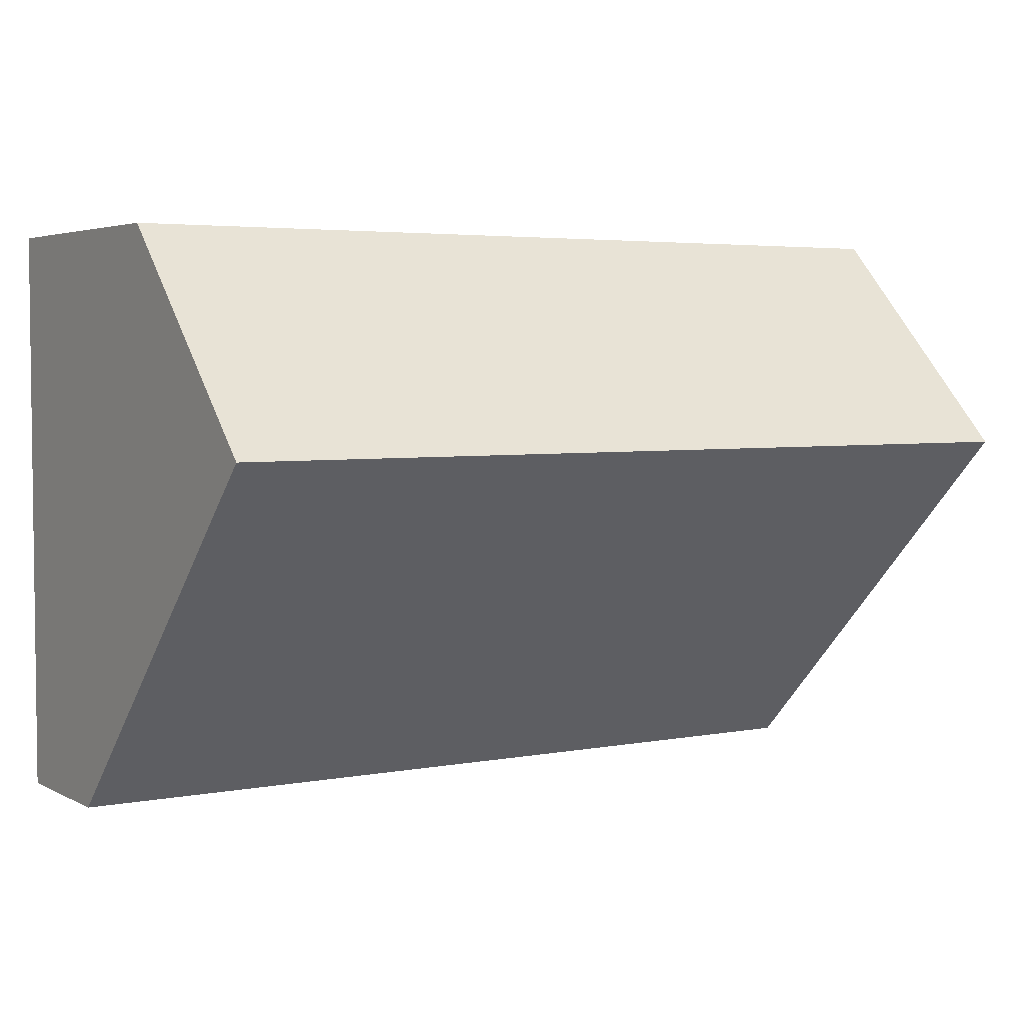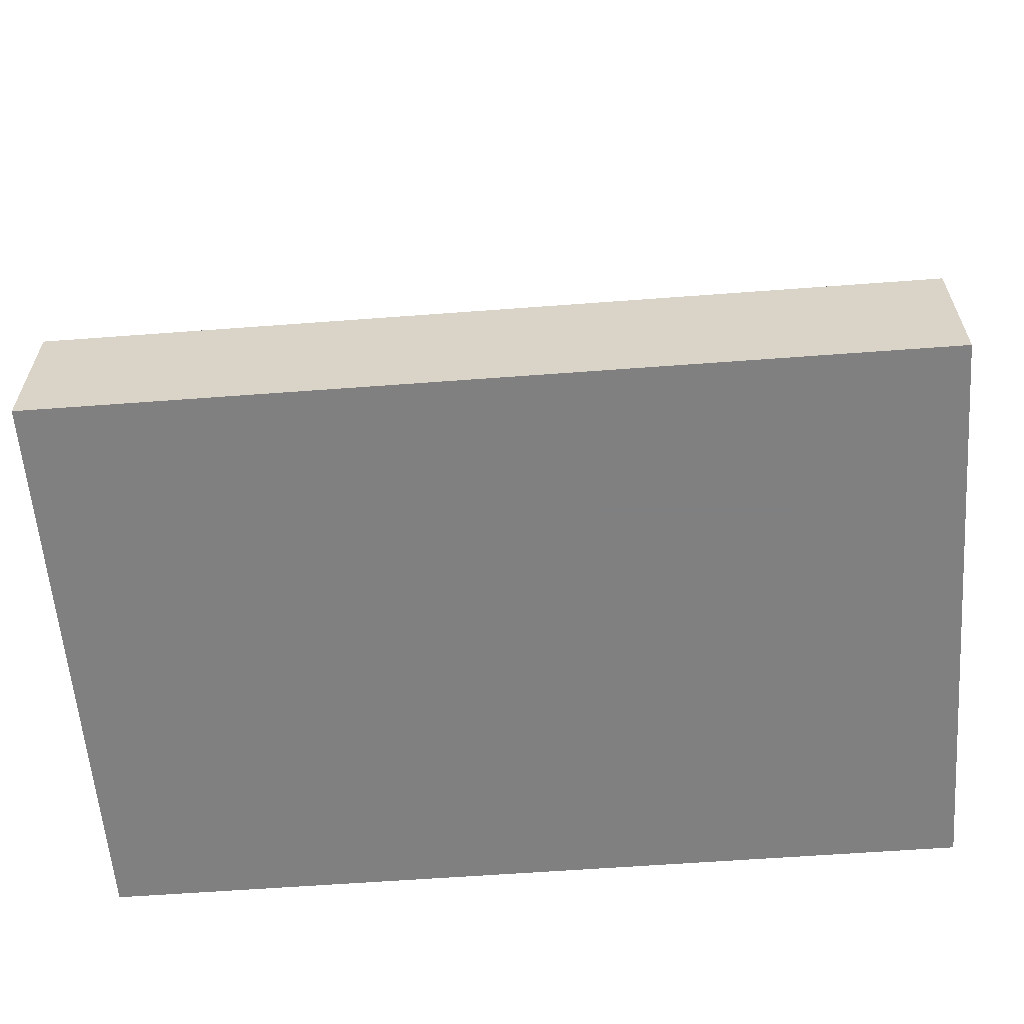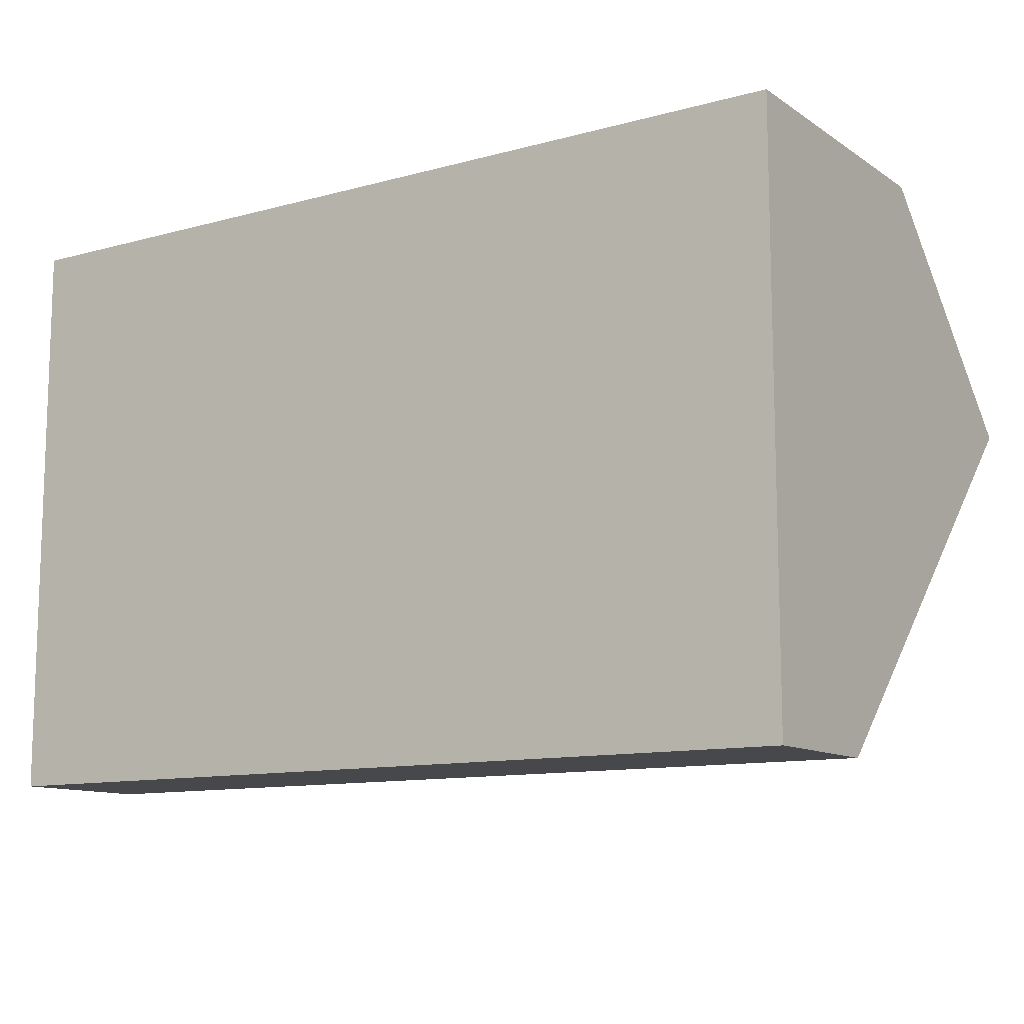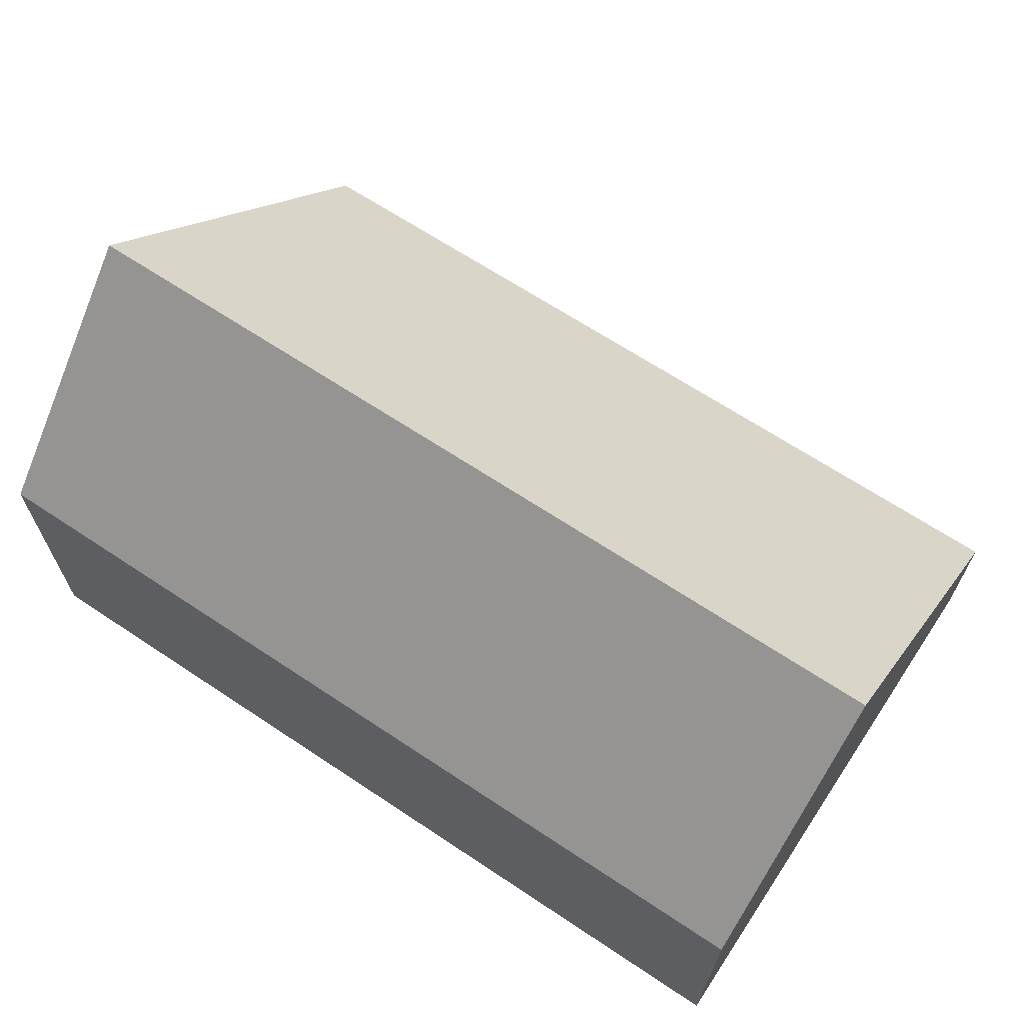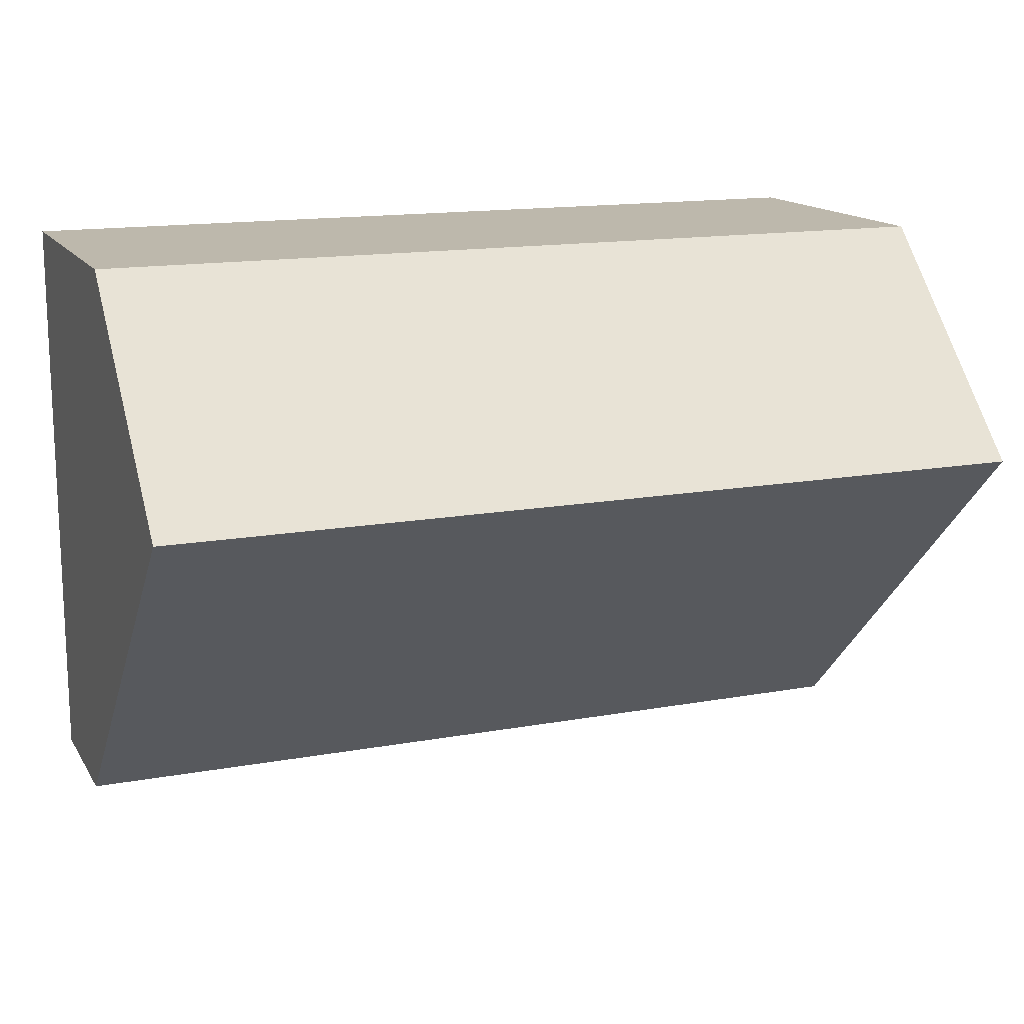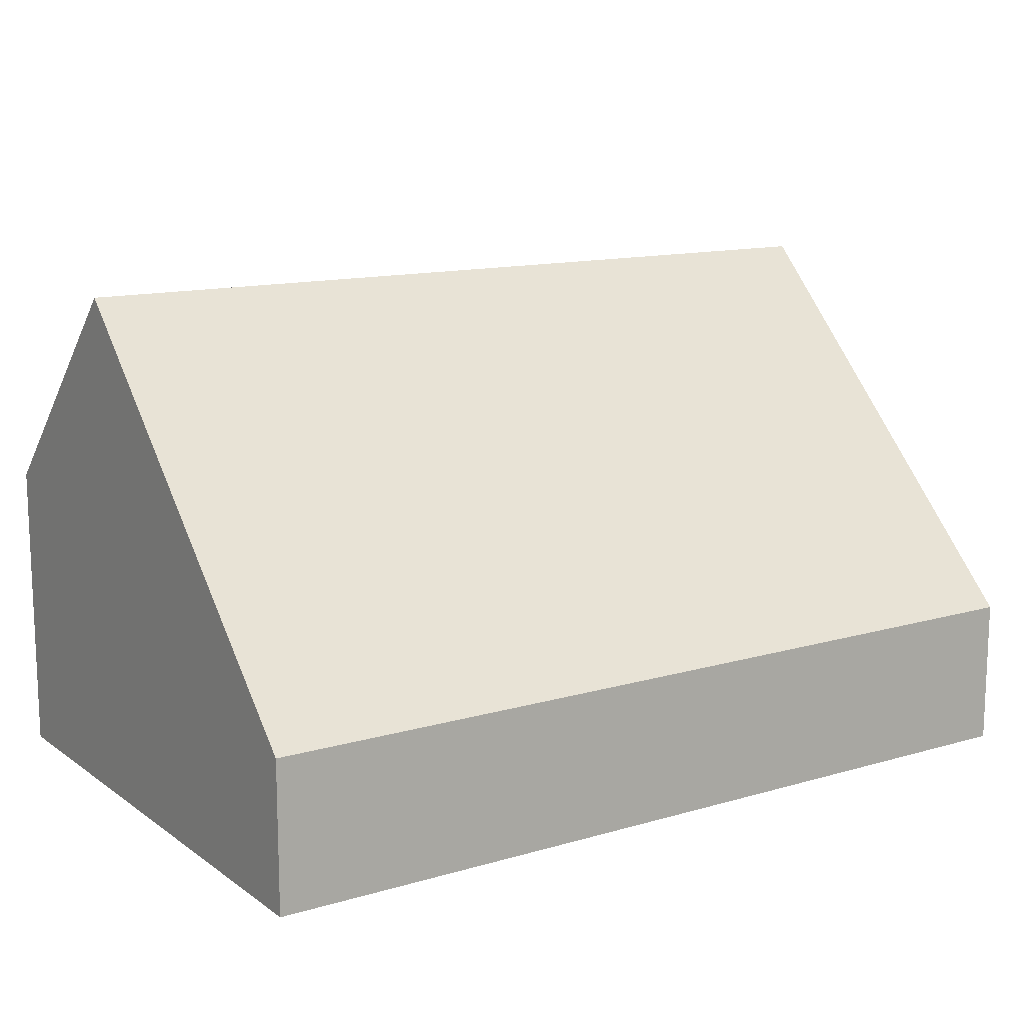
<metadata>
{"format":"obj","ext":"obj","renderer":"f3d","projection":"perspective","resolution":1024,"background":"white","views":[{"elev":4.1,"azim":-32.1,"up":"+Y"},{"elev":-60.0,"azim":4.4,"up":"+Z"},{"elev":-11.4,"azim":-146.6,"up":"+Y"},{"elev":66.4,"azim":-146.3,"up":"+Z"},{"elev":14.9,"azim":-21.4,"up":"+Y"},{"elev":13.2,"azim":-33.5,"up":"+Z"}]}
</metadata>
<code>
v -70 -0.001 0
v 0.001 -0.001 0
v 0.001 46.2 23.8
v 0.001 46.2 1.423e-06
v -70 46.2 0
v -46.2 46.2 0
v 0.001 46.2 0
v -7.156 -0.001 11.9
v -58.1 -0.001 11.9
v -70 -0.001 11.9
v 0.001 -0.001 11.9
v 0.001 29.05 40.95
v -36.06 46.2 23.8
v -41.31 46.2 23.8
v -23.8 46.2 23.8
v -58.46 46.2 23.8
v -70 46.2 23.8
v -65.5 29.05 40.95
v -70 29.05 40.95
v -42.17 29.05 40.95
v -61.08 29.05 40.95
v -39.19 29.05 40.95
v -35.33 29.05 40.95
v -13.77 29.05 40.95
v -2.656 29.05 40.95
v -0.06904 29.05 40.95
v -70 35 35
v -70 30.3 39.7
f 2 1 6
f 1 2 9
f 6 1 5
f 5 1 27
f 10 1 9
f 19 1 10
f 19 28 1
f 27 1 28
f 2 4 3
f 12 2 3
f 2 7 4
f 7 2 6
f 9 2 8
f 8 2 11
f 11 2 12
f 3 4 15
f 12 3 26
f 3 15 26
f 7 6 4
f 4 6 13
f 15 4 13
f 16 6 5
f 16 5 17
f 17 5 27
f 13 6 14
f 14 6 16
f 20 9 8
f 11 12 8
f 12 26 8
f 22 20 8
f 8 23 22
f 8 24 23
f 24 8 25
f 26 25 8
f 9 18 10
f 9 21 18
f 20 21 9
f 18 19 10
f 13 14 26
f 15 13 26
f 14 16 20
f 14 20 22
f 14 22 23
f 24 14 23
f 14 24 25
f 14 25 26
f 16 17 18
f 16 18 21
f 16 21 20
f 17 27 18
f 28 19 18
f 27 28 18

</code>
